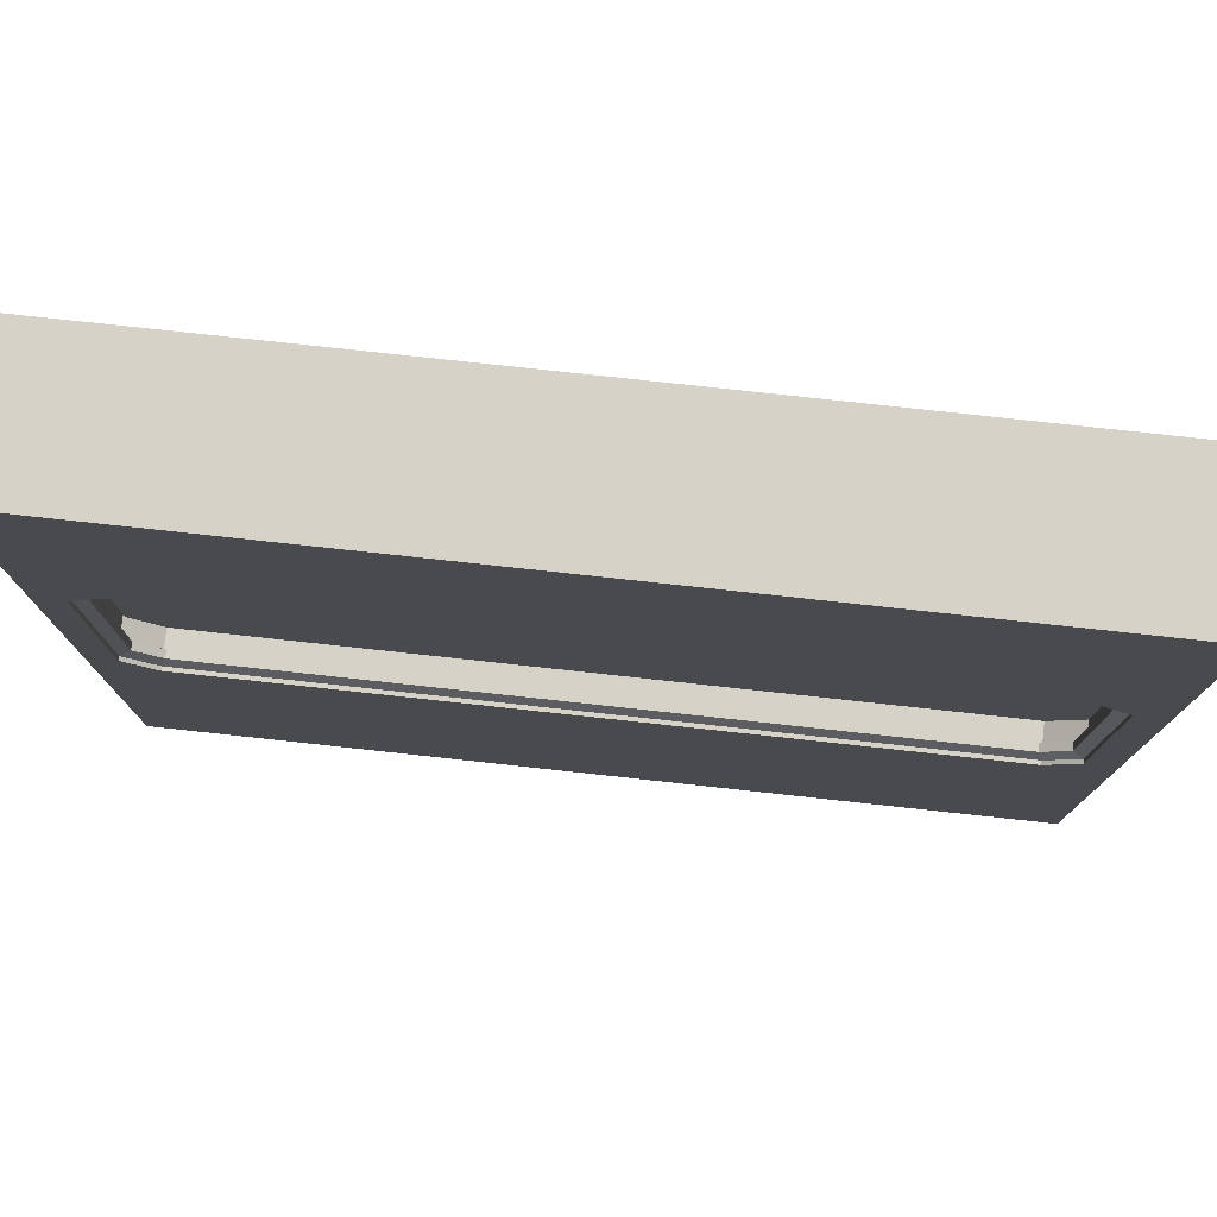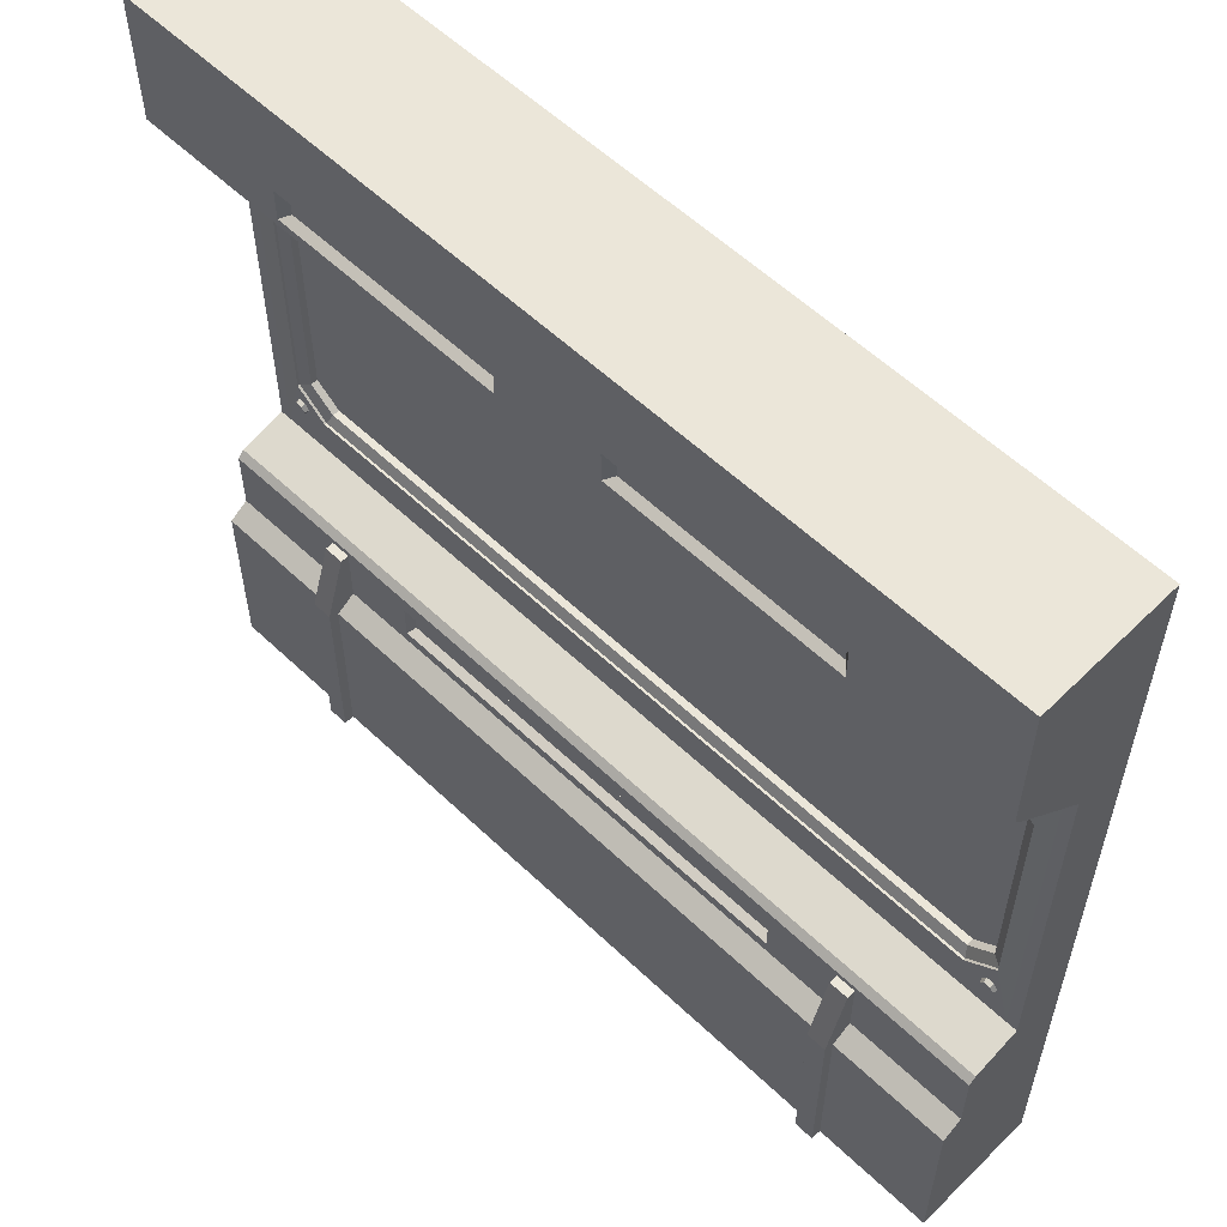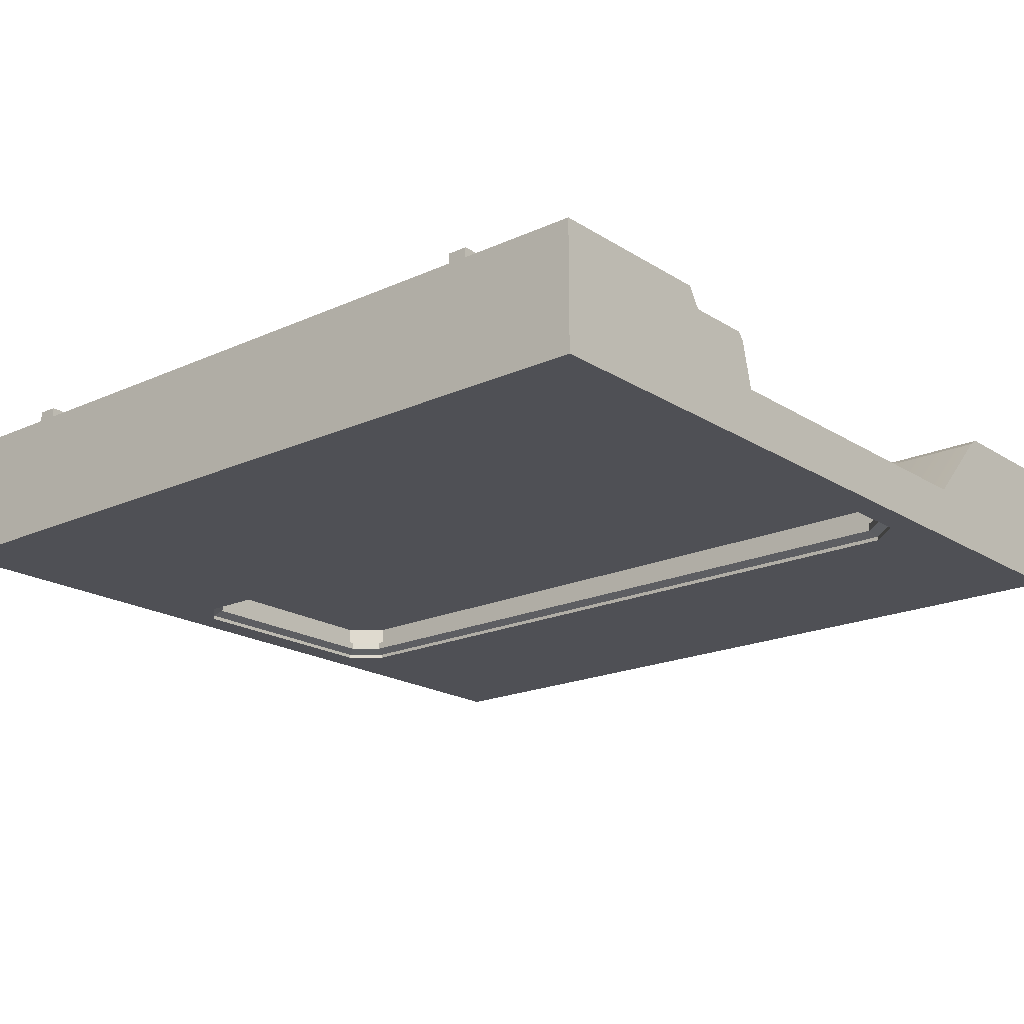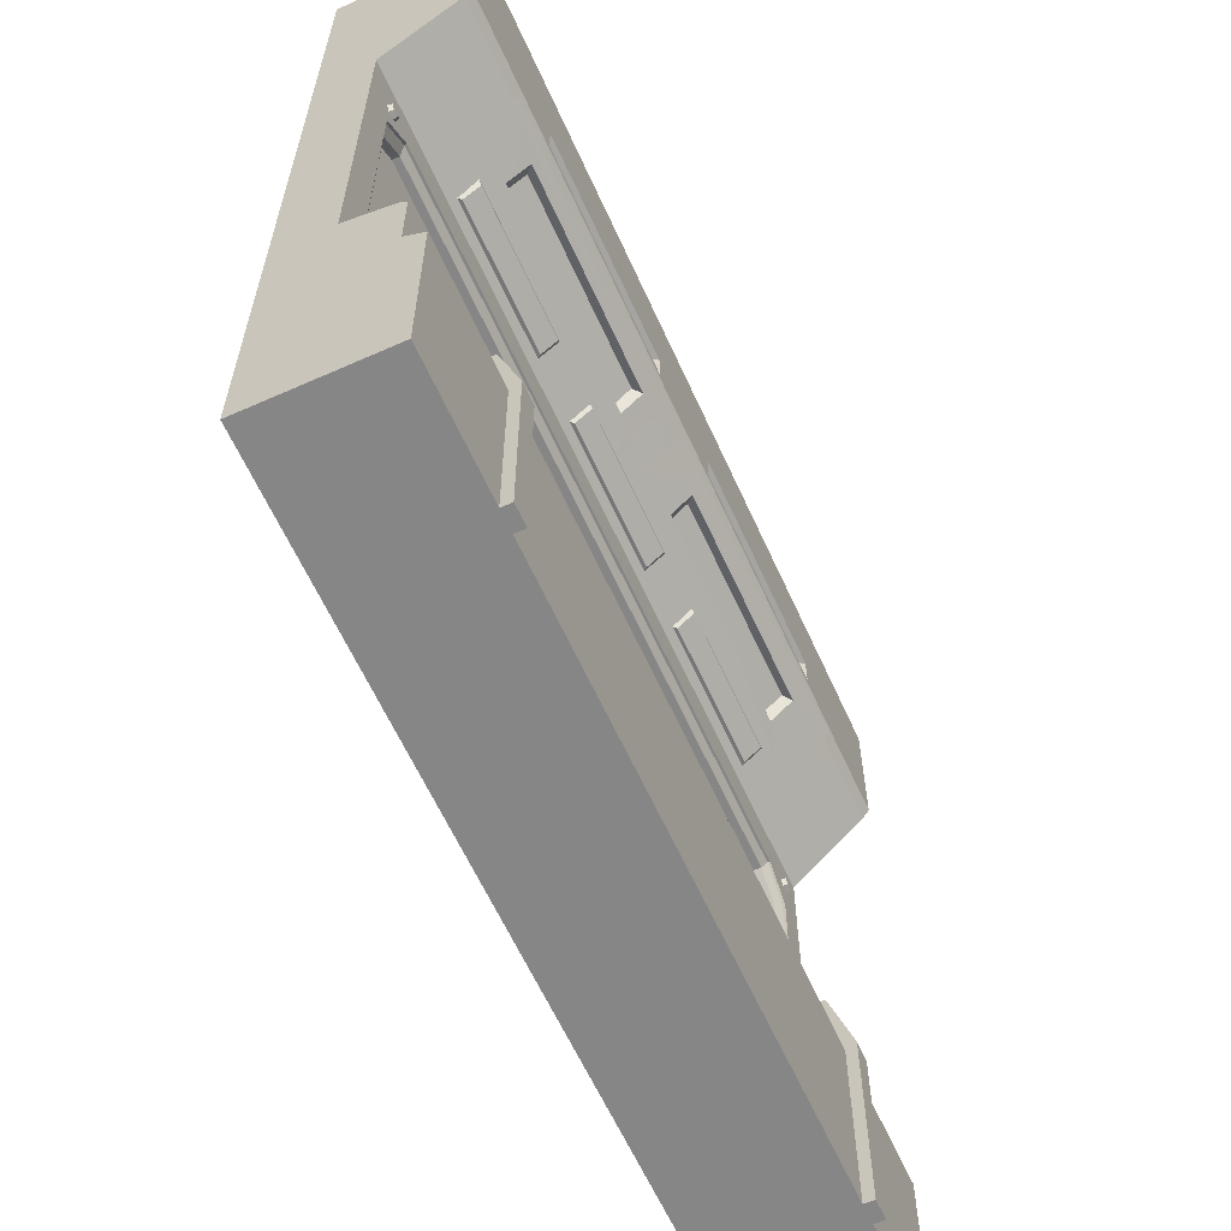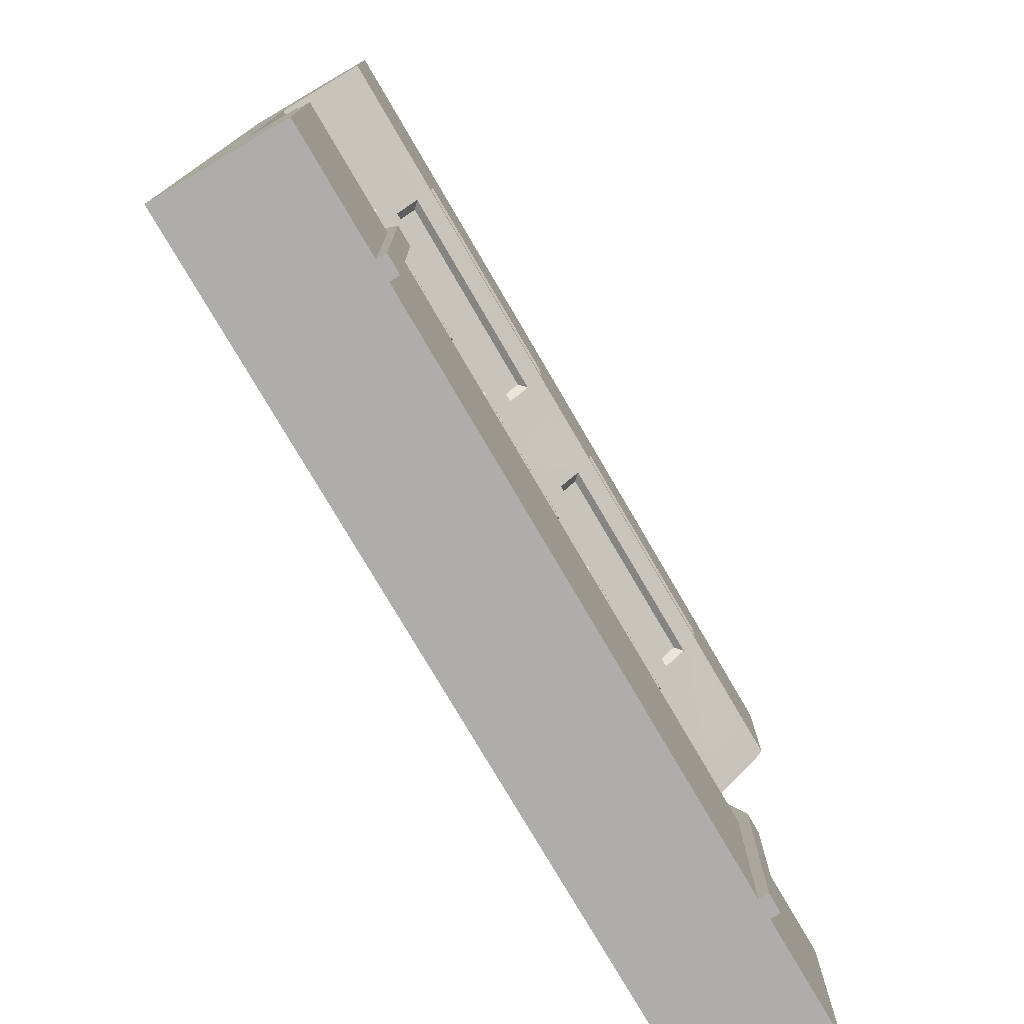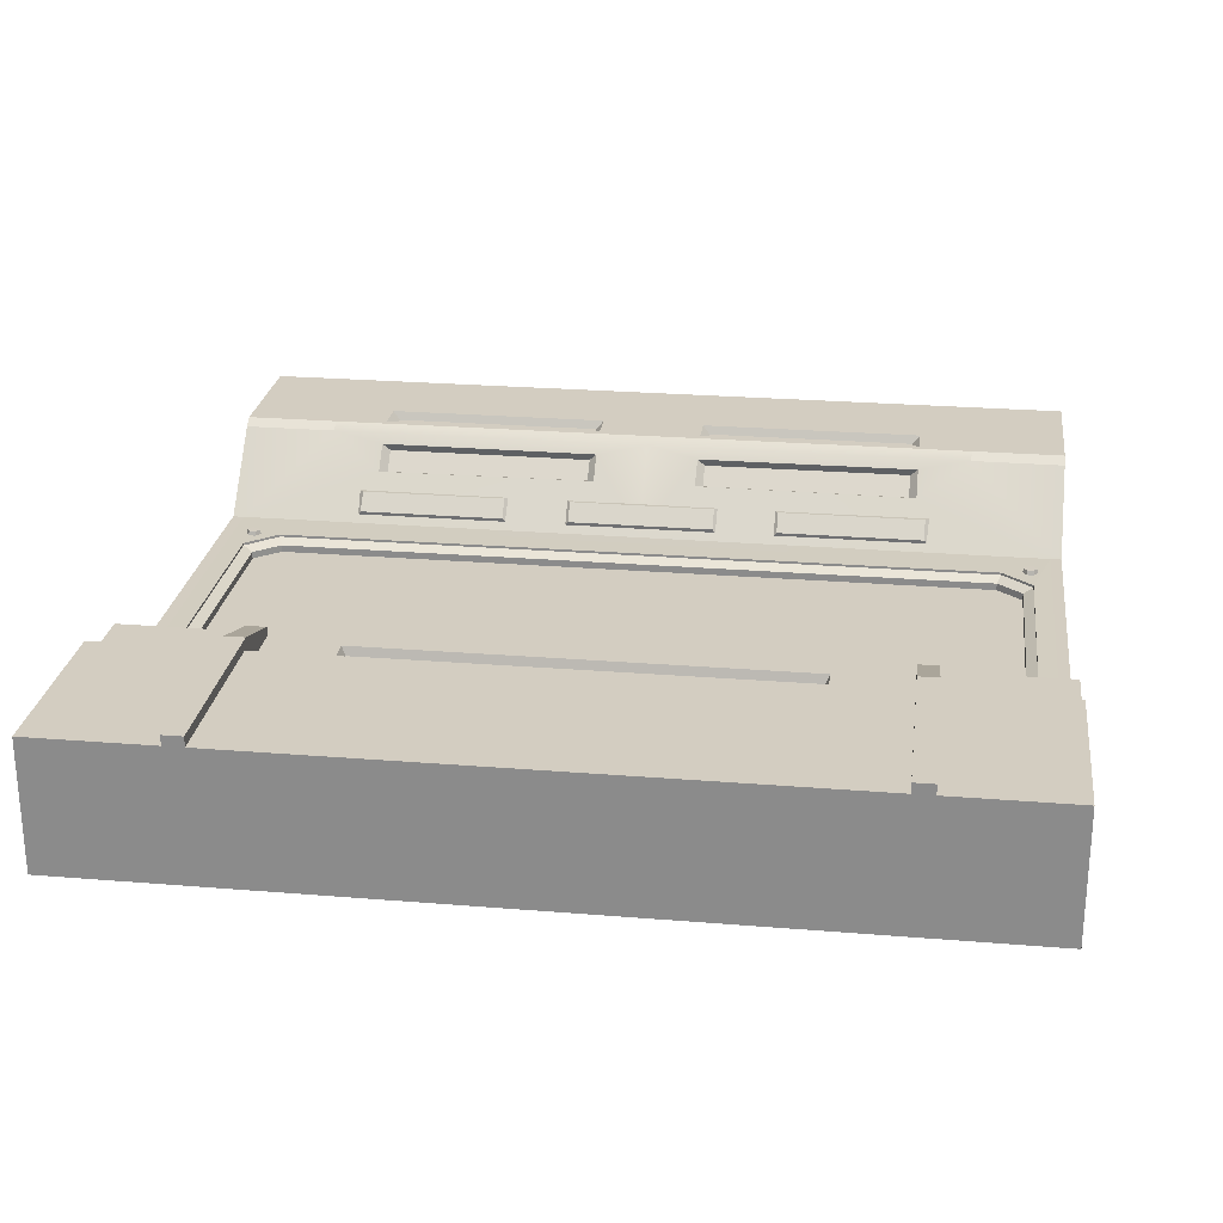
<metadata>
{"format":"obj","ext":"obj","renderer":"f3d","projection":"perspective","resolution":1024,"background":"white","views":[{"elev":78.1,"azim":-173.8,"up":"+Y"},{"elev":57.5,"azim":44.5,"up":"+Y"},{"elev":-19.3,"azim":40.4,"up":"+Z"},{"elev":-62.0,"azim":-65.7,"up":"+Y"},{"elev":-77.1,"azim":-59.7,"up":"+Y"},{"elev":24.8,"azim":7.6,"up":"+Z"}]}
</metadata>
<code>
v 0 317.1 75
v 0.000305 275.4 31.92
v 0 5.355 75
v 0 -99.54 75
v -0.000122 400 78.96
v 0 276.5 0
v 0 59.74 0
v 0 -99.54 0
v 0 400 0
v 35.54 251.4 31.95
v 35.54 83.63 31.95
v 35.54 251.4 0
v 35.54 83.63 0
v 250 400 0
v 250 400 78.96
v 250 317.1 75
v 250 275.4 31.95
v 17.22 99.33 31.95
v 17.22 99.33 0
v 17.22 235.7 31.95
v 17.22 235.7 0
v 35.54 251.4 2.303
v 17.22 235.7 2.303
v 17.22 99.33 2.303
v 35.54 83.63 2.303
v 35.54 251.4 30.54
v 17.22 235.7 30.54
v 17.22 99.33 30.54
v 35.54 83.63 30.54
v 37.81 245.3 27.63
v 37.8 245.3 5.207
v 22.97 233.1 27.63
v 22.97 233.1 5.206
v 22.97 102 5.206
v 22.97 102 27.63
v 37.8 89.76 5.207
v 37.81 89.76 27.63
v 37.81 89.76 9.624
v 22.97 102 9.624
v 22.97 233.1 9.624
v 37.81 245.3 9.624
v 37.8 89.76 23.46
v 22.97 102 23.46
v 22.97 233.1 23.46
v 37.8 245.3 23.46
v 35.19 82.41 23.46
v 35.19 82.41 9.624
v 16.19 98.77 9.624
v 16.19 98.77 23.46
v 16.19 236.3 9.624
v 16.19 236.3 23.46
v 35.19 252.6 23.46
v 35.19 252.6 9.624
v -0.000305 54.67 59.64
v 0.000305 61.02 31.92
v 0 12.32 63.56
v 0 50.88 63.56
v 6.502 275.4 31.92
v 6.502 61.02 31.92
v 55.18 400 0
v 55.18 400 78.96
v 55.18 317.1 75
v 55.18 5.355 75
v 55.18 -99.54 75
v 55.18 -99.54 0
v 55.18 54.67 59.64
v 55.18 12.32 63.56
v 55.18 50.88 63.56
v 124.3 40.65 63.56
v 124.3 19.39 63.56
v 126.5 38.85 58.58
v 126.5 21.2 58.58
v 250 323 78.96
v 55.18 323 78.96
v -0.000122 323 78.96
v 219.1 311.9 69.57
v 219.2 299.2 57.2
v 86.47 311.9 69.77
v 86.47 299.7 56.31
v 86.47 327.3 78.96
v 86.47 345.6 78.96
v 219.1 327.3 78.96
v 219.1 345.6 78.96
v 214.7 313.6 65.12
v 214.8 303.5 55.56
v 90.94 313.7 65.31
v 90.94 304 54.72
v 90.89 329.8 74.19
v 90.89 343.1 74.19
v 214.7 329.8 74.19
v 214.7 343.1 74.19
v 500 317.1 75
v 500 275.4 31.92
v 500 5.355 75
v 500 -99.54 75
v 500 400 78.96
v 500 276.5 0
v 500 59.74 0
v 500 -99.54 0
v 500 400 0
v 464.7 251.4 31.95
v 464.7 83.63 31.95
v 464.7 251.4 0
v 464.7 83.63 0
v 483.1 99.33 31.95
v 483.1 99.33 0
v 483.1 235.7 31.95
v 483.1 235.7 0
v 464.7 251.4 2.303
v 483.1 235.7 2.303
v 483.1 99.33 2.303
v 464.7 83.63 2.303
v 464.7 251.4 30.54
v 483.1 235.7 30.54
v 483.1 99.33 30.54
v 464.7 83.63 30.54
v 462.5 245.3 27.63
v 462.5 245.3 5.207
v 477.3 233.1 27.63
v 477.3 233.1 5.206
v 477.3 102 5.206
v 477.3 102 27.63
v 462.5 89.76 5.207
v 462.5 89.76 27.63
v 462.5 89.76 9.624
v 477.3 102 9.624
v 477.3 233.1 9.624
v 462.5 245.3 9.624
v 462.5 89.76 23.46
v 477.3 102 23.46
v 477.3 233.1 23.46
v 462.5 245.3 23.46
v 465.1 82.41 23.46
v 465.1 82.41 9.624
v 484.1 98.77 9.624
v 484.1 98.77 23.46
v 484.1 236.3 9.624
v 484.1 236.3 23.46
v 465.1 252.6 23.46
v 465.1 252.6 9.624
v 500 54.67 59.64
v 500 61.02 31.92
v 500 12.32 63.56
v 500 50.88 63.56
v 493.5 275.4 31.92
v 493.5 61.02 31.92
v 444.8 400 0
v 444.8 400 78.96
v 444.8 317.1 75
v 444.8 5.355 75
v 444.8 -99.54 75
v 444.8 -99.54 0
v 444.8 54.67 59.64
v 444.8 12.32 63.56
v 444.8 50.88 63.56
v 375.7 40.65 63.56
v 375.7 19.39 63.56
v 373.5 38.85 58.58
v 373.5 21.2 58.58
v 444.8 323 78.96
v 500 323 78.96
v 280.9 311.9 69.57
v 280.8 299.2 57.2
v 413.5 311.9 69.77
v 413.5 299.7 56.31
v 413.5 327.3 78.96
v 413.5 345.6 78.96
v 280.9 327.3 78.96
v 280.9 345.6 78.96
v 285.3 313.6 65.12
v 285.2 303.5 55.56
v 409.1 313.7 65.31
v 409.1 304 54.72
v 409.1 329.8 74.19
v 409.1 343.1 74.19
v 285.3 329.8 74.19
v 285.3 343.1 74.19
v 71.93 -99.54 75
v 71.93 -99.54 80.78
v 71.93 8.64 62.49
v 71.93 8.64 80.78
v 83.41 8.64 62.49
v 83.41 8.64 80.78
v 83.41 -99.54 75
v 83.41 -99.54 80.78
v 71.93 47.41 60.47
v 71.93 47.41 68.52
v 83.41 47.41 68.52
v 83.41 47.41 60.47
v 418.8 -99.54 75
v 418.8 -99.54 80.78
v 418.8 8.64 62.49
v 418.8 8.64 80.78
v 430.3 8.64 62.49
v 430.3 8.64 80.78
v 430.3 -99.54 75
v 430.3 -99.54 80.78
v 418.8 47.41 60.47
v 418.8 47.41 68.52
v 430.3 47.41 68.52
v 430.3 47.41 60.47
v 21.56 255.4 31.95
v 17.04 255.4 31.95
v 14.78 251.5 31.95
v 17.04 247.6 31.95
v 21.56 247.6 31.95
v 23.82 251.5 31.95
v 21.12 254.6 34.38
v 17.48 254.6 34.38
v 15.66 251.5 34.38
v 17.48 248.3 34.38
v 21.12 248.3 34.38
v 22.94 251.5 34.38
v 19.3 251.5 34.38
v 21.56 88.27 31.95
v 17.04 88.27 31.95
v 14.78 84.36 31.95
v 17.04 80.44 31.95
v 21.56 80.44 31.95
v 23.82 84.36 31.95
v 21.12 87.5 34.38
v 17.48 87.5 34.38
v 15.66 84.36 34.38
v 17.48 81.21 34.38
v 21.12 81.21 34.38
v 22.94 84.36 34.38
v 19.3 84.36 34.38
v 483.5 88.27 33.08
v 479 88.27 33.08
v 476.8 84.36 33.08
v 479 80.44 33.08
v 483.5 80.44 33.08
v 485.8 84.36 33.08
v 483.1 87.5 35.52
v 479.5 87.5 35.52
v 477.6 84.36 35.52
v 479.5 81.21 35.52
v 483.1 81.21 35.52
v 484.9 84.36 35.52
v 481.3 84.36 35.52
v 483.5 255.4 33.08
v 479 255.4 33.08
v 476.8 251.5 33.08
v 479 247.6 33.08
v 483.5 247.6 33.08
v 485.8 251.5 33.08
v 483.1 254.6 35.52
v 479.5 254.6 35.52
v 477.6 251.5 35.52
v 479.5 248.3 35.52
v 483.1 248.3 35.52
v 484.9 251.5 35.52
v 481.3 251.5 35.52
v 75.58 279.6 34.11
v 78.89 278.9 38.02
v 75.58 291.7 47.23
v 78.89 287.7 47.55
v 169.5 291.7 47.23
v 166.2 287.7 47.55
v 169.5 279.6 34.11
v 166.2 278.9 38.02
v 203 279.6 34.11
v 206.3 278.9 38.02
v 203 291.7 47.23
v 206.3 287.7 47.55
v 297 291.7 47.23
v 293.7 287.7 47.55
v 297 279.6 34.11
v 293.7 278.9 38.02
v 328.7 279.6 34.11
v 332 278.9 38.02
v 328.7 291.7 47.23
v 332 287.7 47.55
v 422.7 291.7 47.23
v 419.4 287.7 47.55
v 422.7 279.6 34.11
v 419.4 278.9 38.02
f 2 1 6
f 2 6 7 55
f 7 8 56
f 4 3 8
f 8 3 56
f 1 75 6
f 22 23 21 12
f 85 84 86 87
f 18 59 11
f 19 24 25 13
f 20 58 59 18
f 21 23 24 19
f 30 32 44 45
f 43 44 32 35
f 42 43 35 37
f 10 20 27 26
f 28 27 20 18
f 29 28 18 11
f 31 22 109 118
f 26 27 32 30
f 23 22 31 33
f 24 23 33 34
f 27 28 35 32
f 25 24 34 36
f 28 29 37 35
f 37 29 116 124
f 36 34 39 38
f 34 33 40 39
f 41 40 33 31
f 47 48 49 46
f 48 50 51 49
f 52 51 50 53
f 46 42 129 133
f 38 39 48 47
f 43 42 46 49
f 39 40 50 48
f 44 43 49 51
f 45 44 51 52
f 40 41 53 50
f 53 41 128 140
f 7 54 55
f 7 56 57
f 7 57 54
f 58 20 10
f 60 61 15 14
f 74 62 16 73
f 58 62 1 2
f 59 58 2 55
f 66 59 55 54
f 5 61 60 9
f 1 62 74 75
f 68 66 54 57
f 67 68 57 56
f 63 67 56 3
f 64 63 3 4
f 65 64 4 8
f 68 67 70 69
f 70 67 154 157
f 69 70 72 71
f 72 70 157 159
f 89 88 90 91
f 75 74 61 5
f 6 75 5 9
f 17 16 76 77
f 16 62 78 76
f 62 58 79 78
f 58 17 77 79
f 61 74 80 81
f 74 73 82 80
f 73 15 83 82
f 15 61 81 83
f 77 76 84 85
f 76 78 86 84
f 78 79 87 86
f 79 77 85 87
f 81 80 88 89
f 80 82 90 88
f 82 83 91 90
f 83 81 89 91
f 93 97 92
f 93 142 98 97
f 98 143 99
f 143 94 99
f 94 95 99
f 92 97 161
f 109 103 108 110
f 171 173 172 170
f 145 17 101
f 101 17 10
f 10 17 58
f 12 103 109 22
f 25 112 104 13
f 63 150 154 67
f 64 151 150 63
f 65 152 151 64
f 105 102 146
f 106 104 112 111
f 107 105 146 145
f 108 106 111 110
f 45 132 117 30
f 117 132 131 119
f 130 122 119 131
f 129 124 122 130
f 37 124 129 42
f 26 113 101 10
f 101 113 114 107
f 115 105 107 114
f 116 102 105 115
f 11 102 116 29
f 30 117 113 26
f 113 117 119 114
f 110 120 118 109
f 111 121 120 110
f 114 119 122 115
f 112 123 121 111
f 115 122 124 116
f 36 123 112 25
f 38 125 123 36
f 123 125 126 121
f 121 126 127 120
f 128 118 120 127
f 31 118 128 41
f 46 133 134 47
f 134 133 136 135
f 135 136 138 137
f 139 140 137 138
f 53 140 139 52
f 47 134 125 38
f 125 134 135 126
f 130 136 133 129
f 126 135 137 127
f 131 138 136 130
f 132 139 138 131
f 127 137 140 128
f 52 139 132 45
f 66 153 146 59
f 98 142 141
f 59 146 102 11
f 72 159 158 71
f 98 144 143
f 68 155 153 66
f 98 141 144
f 145 101 107
f 147 14 15 148
f 160 73 16 149
f 96 100 147 148
f 92 161 160 149
f 93 92 149 145
f 142 93 145 146
f 153 141 142 146
f 155 144 141 153
f 154 143 144 155
f 150 94 143 154
f 151 95 94 150
f 152 99 95 151
f 69 156 155 68
f 155 156 157 154
f 71 158 156 69
f 156 158 159 157
f 175 177 176 174
f 161 96 148 160
f 97 100 96 161
f 17 163 162 16
f 16 162 164 149
f 149 164 165 145
f 145 165 163 17
f 148 167 166 160
f 160 166 168 73
f 73 168 169 15
f 15 169 167 148
f 163 171 170 162
f 162 170 172 164
f 164 172 173 165
f 165 173 171 163
f 167 175 174 166
f 166 174 176 168
f 168 176 177 169
f 169 177 175 167
f 178 179 181 180
f 186 187 188 189
f 182 183 185 184
f 184 185 179 178
f 179 185 183 181
f 184 178 180 182
f 180 181 187 186
f 181 183 188 187
f 183 182 189 188
f 182 180 186 189
f 190 191 193 192
f 198 199 200 201
f 194 195 197 196
f 196 197 191 190
f 191 197 195 193
f 196 190 192 194
f 192 193 199 198
f 193 195 200 199
f 195 194 201 200
f 194 192 198 201
f 202 203 209 208
f 203 204 210 209
f 204 205 211 210
f 205 206 212 211
f 206 207 213 212
f 207 202 208 213
f 208 209 214
f 209 210 214
f 210 211 214
f 211 212 214
f 212 213 214
f 213 208 214
f 215 216 222 221
f 216 217 223 222
f 217 218 224 223
f 218 219 225 224
f 219 220 226 225
f 220 215 221 226
f 221 222 227
f 222 223 227
f 223 224 227
f 224 225 227
f 225 226 227
f 226 221 227
f 228 229 235 234
f 229 230 236 235
f 230 231 237 236
f 231 232 238 237
f 232 233 239 238
f 233 228 234 239
f 234 235 240
f 235 236 240
f 236 237 240
f 237 238 240
f 238 239 240
f 239 234 240
f 241 242 248 247
f 242 243 249 248
f 243 244 250 249
f 244 245 251 250
f 245 246 252 251
f 246 241 247 252
f 247 248 253
f 248 249 253
f 249 250 253
f 250 251 253
f 251 252 253
f 252 247 253
f 254 255 257 256
f 256 257 259 258
f 258 259 261 260
f 260 261 255 254
f 255 261 259 257
f 260 254 256 258
f 262 263 265 264
f 264 265 267 266
f 266 267 269 268
f 268 269 263 262
f 263 269 267 265
f 268 262 264 266
f 270 271 273 272
f 272 273 275 274
f 274 275 277 276
f 276 277 271 270
f 271 277 275 273
f 276 270 272 274
f 7 6 21 19
f 106 108 97 98
f 108 103 97
f 12 21 6
f 103 12 60 14
f 14 147 103
f 100 97 103 147
f 60 12 6
f 60 6 9
f 104 106 98
f 19 13 7
f 152 65 13 104
f 13 65 8 7
f 152 104 98 99
v 16.19 252.2 21.9
v 16.19 80.45 21.9
v 483.1 252.2 21.9
v 483.1 80.45 21.9
f 278 279 281 280

</code>
